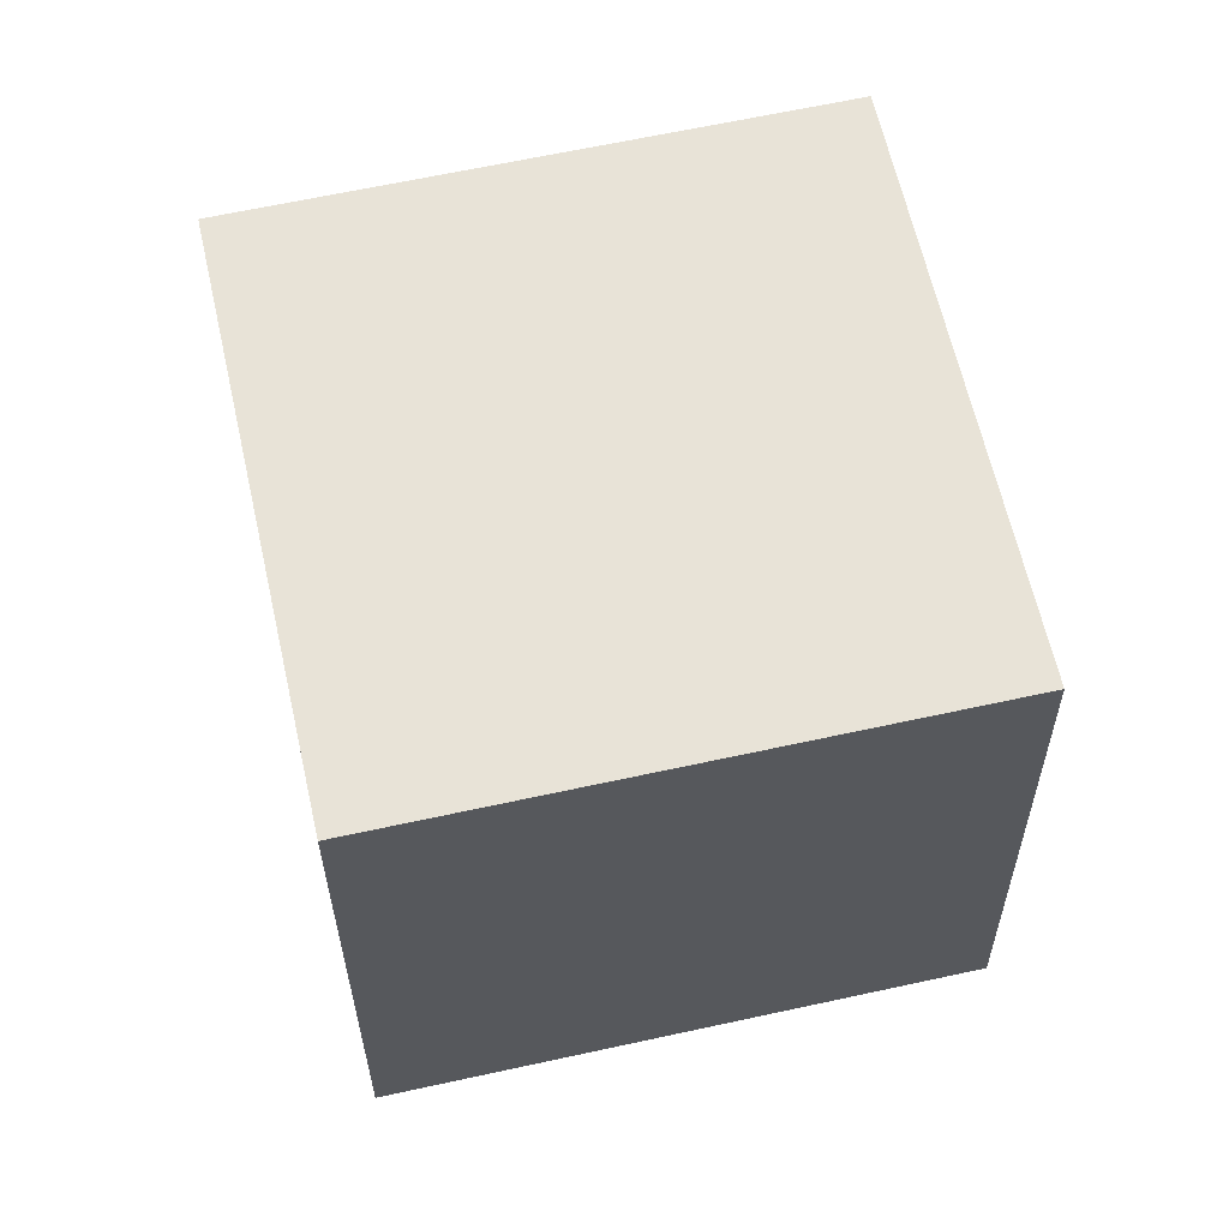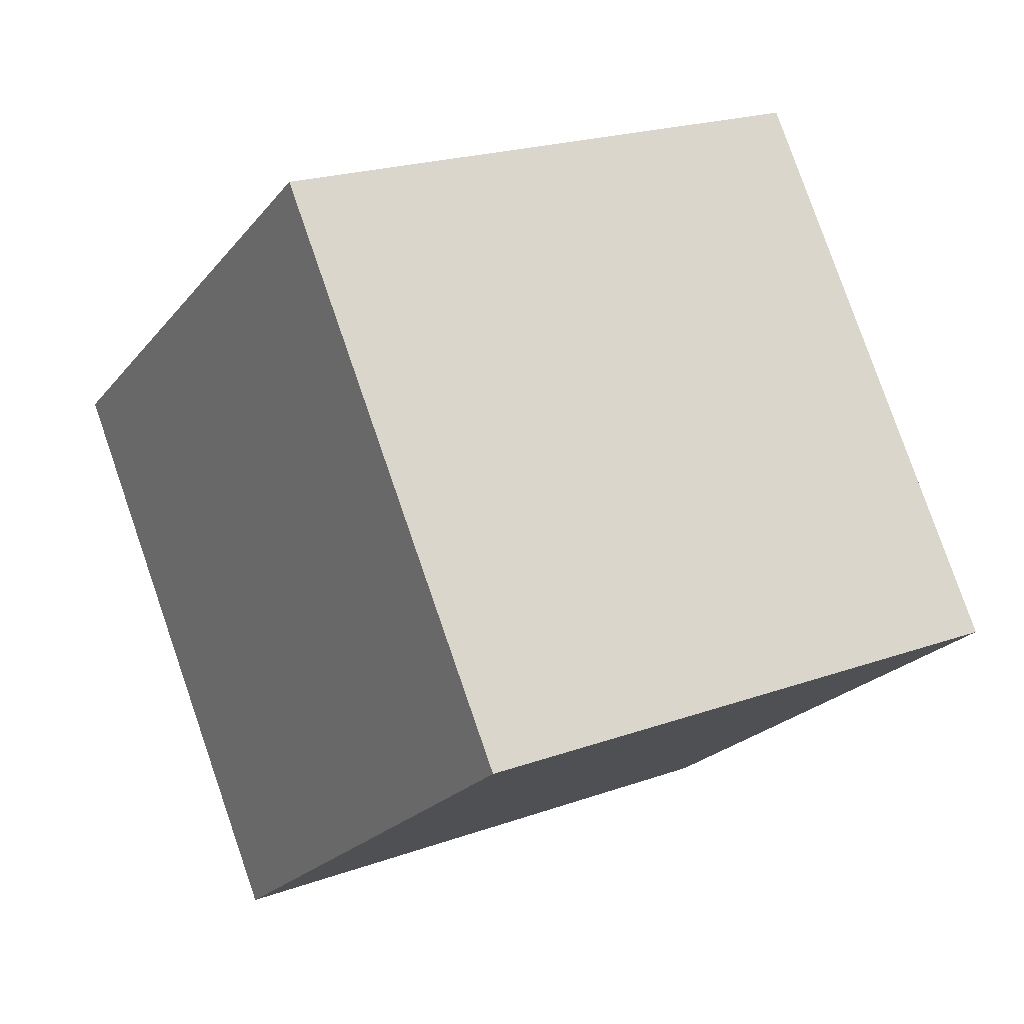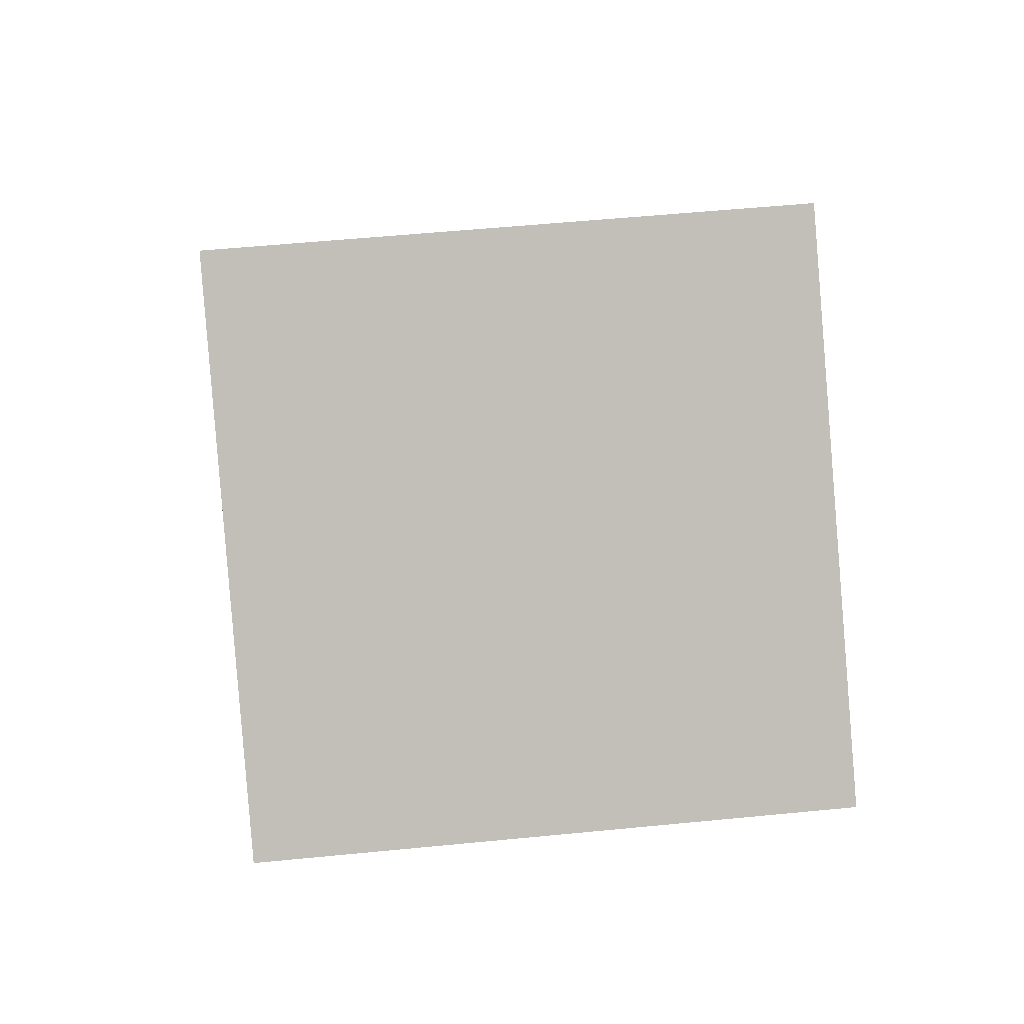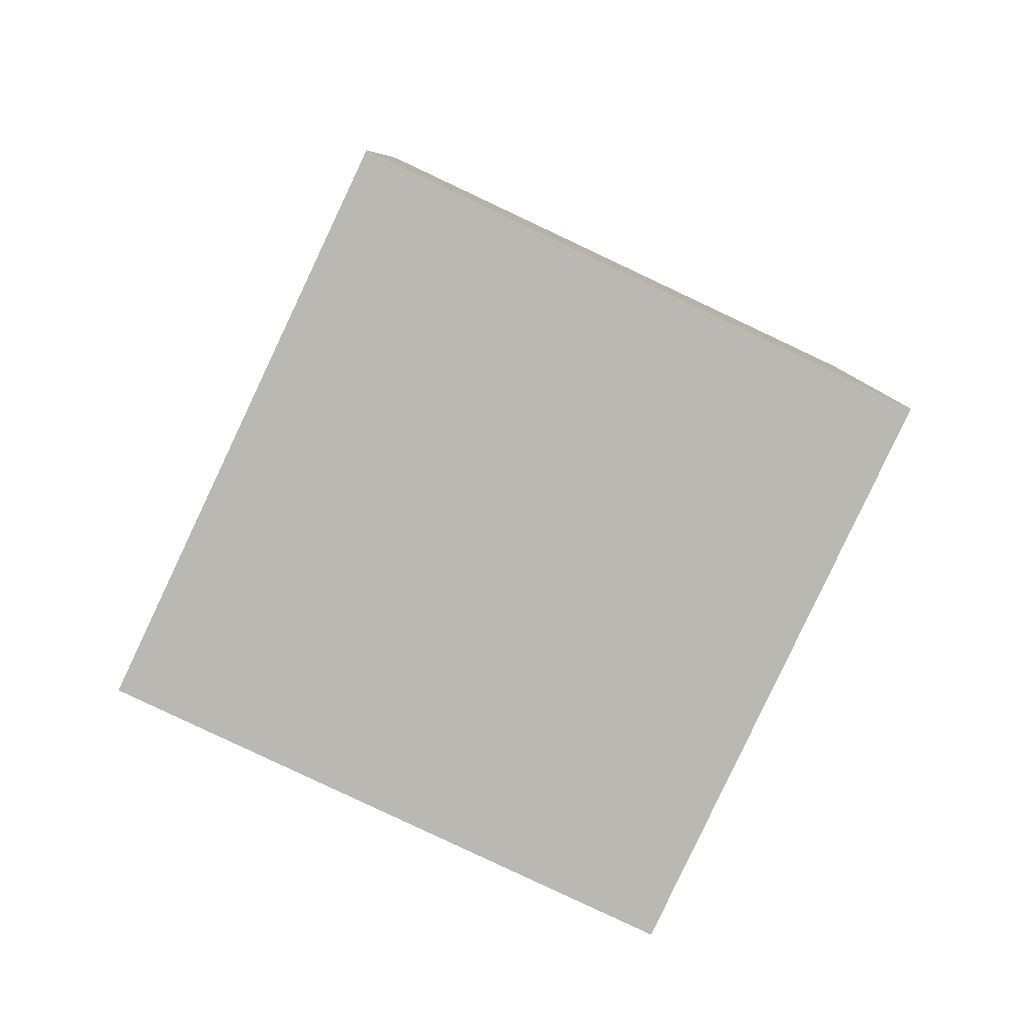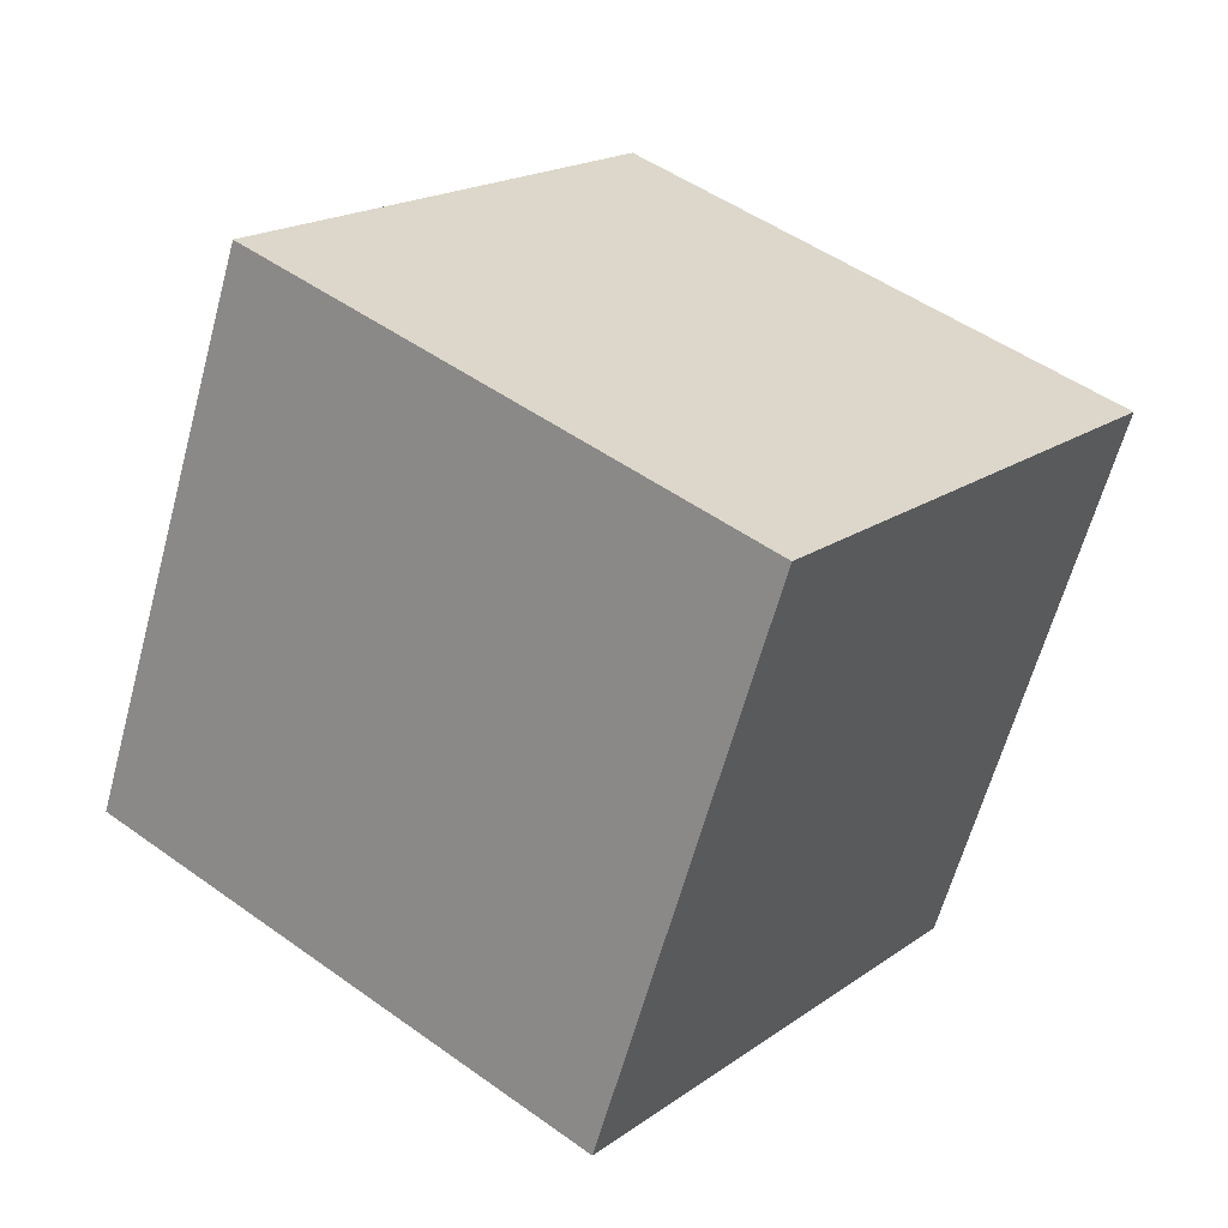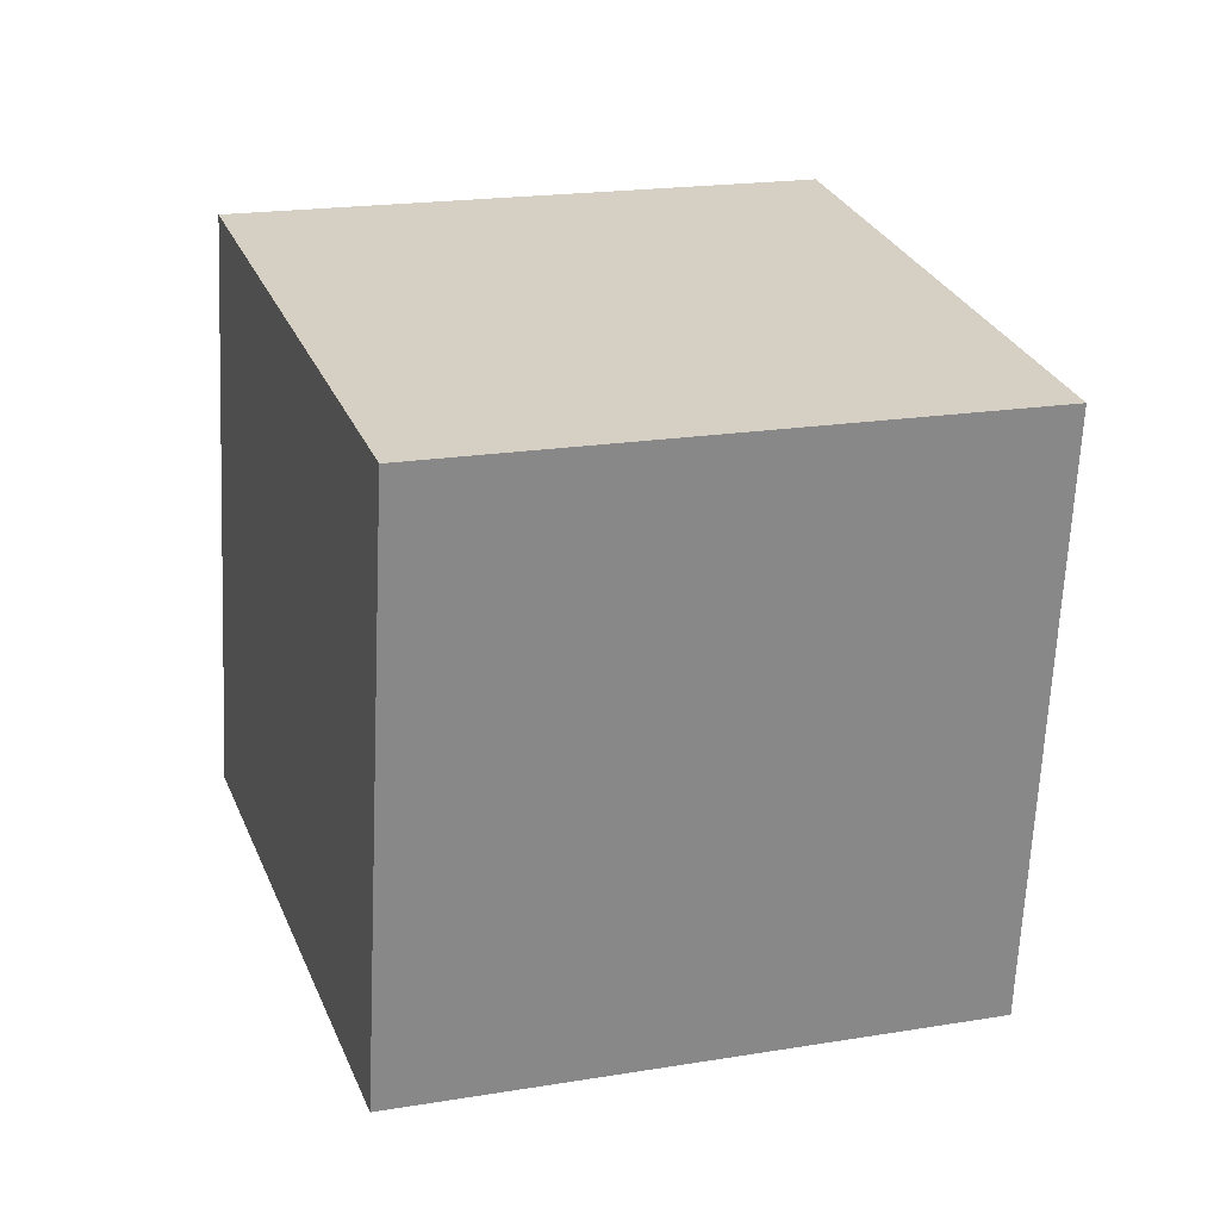
<metadata>
{"format":"obj","ext":"obj","renderer":"f3d","projection":"perspective","resolution":1024,"background":"white","views":[{"elev":35.1,"azim":159.5,"up":"+Z"},{"elev":72.8,"azim":61.4,"up":"+Z"},{"elev":-22.1,"azim":169.0,"up":"+Z"},{"elev":-1.9,"azim":96.0,"up":"+Y"},{"elev":6.0,"azim":131.7,"up":"+Y"},{"elev":-0.8,"azim":153.0,"up":"+Z"}]}
</metadata>
<code>
v 2.97 -12.73 -0.1368
v 3.991 -3.811 -4.533
v 4.597 -8.524 8.787
v 5.618 0.3995 4.391
v -6.843 -11.11 0.8849
v -5.822 -2.184 -3.511
v -5.217 -6.898 9.808
v -4.196 2.026 5.412
f 2 4 1
f 5 2 1
f 1 4 3
f 3 5 1
f 2 8 4
f 6 2 5
f 6 8 2
f 4 8 3
f 7 5 3
f 3 8 7
f 7 6 5
f 8 6 7

</code>
